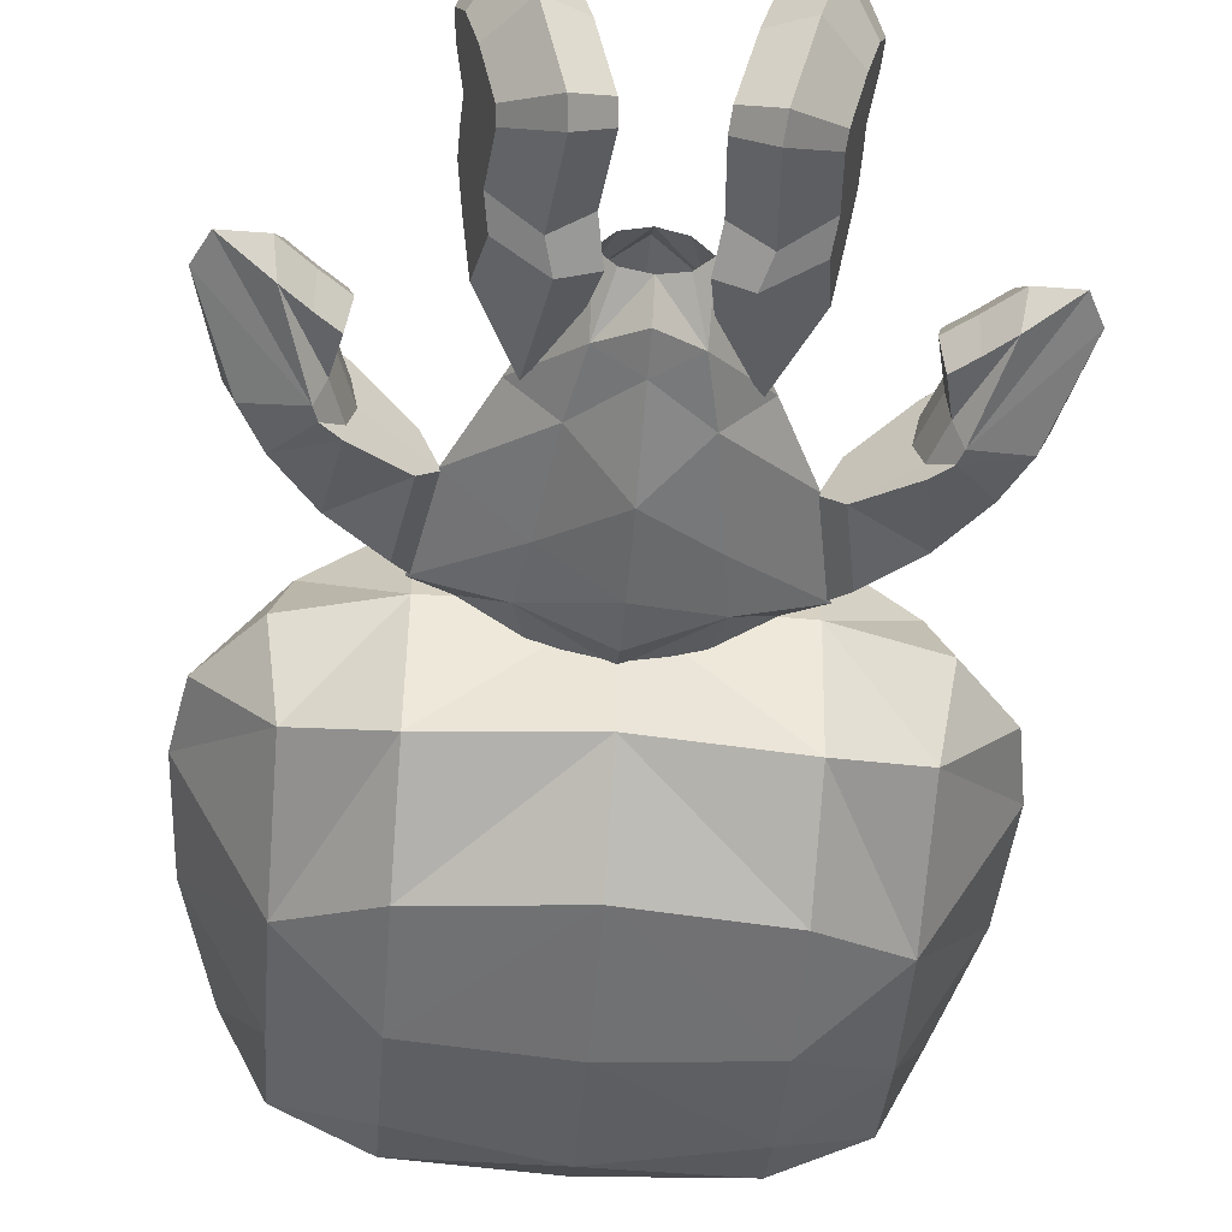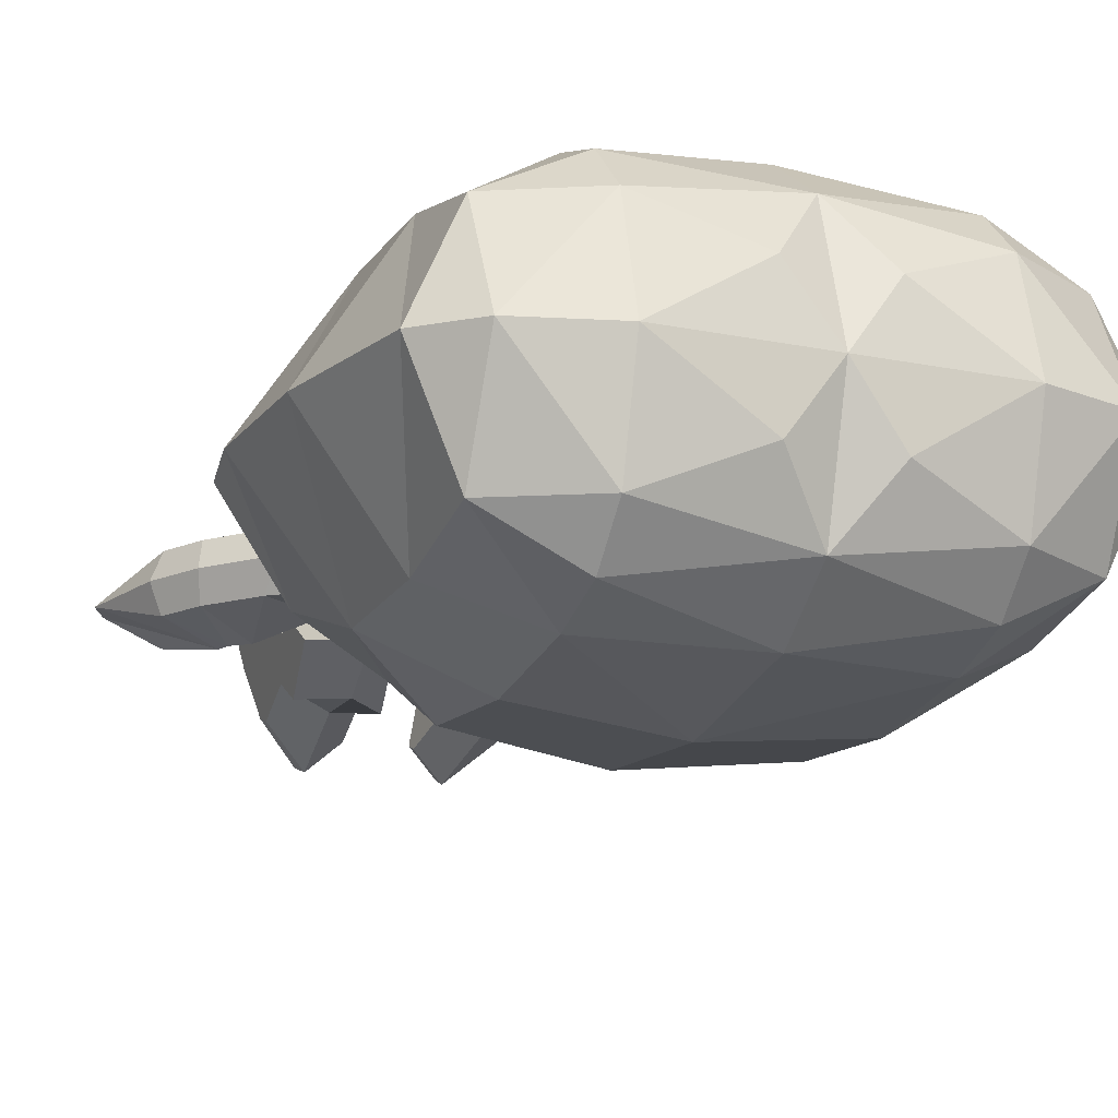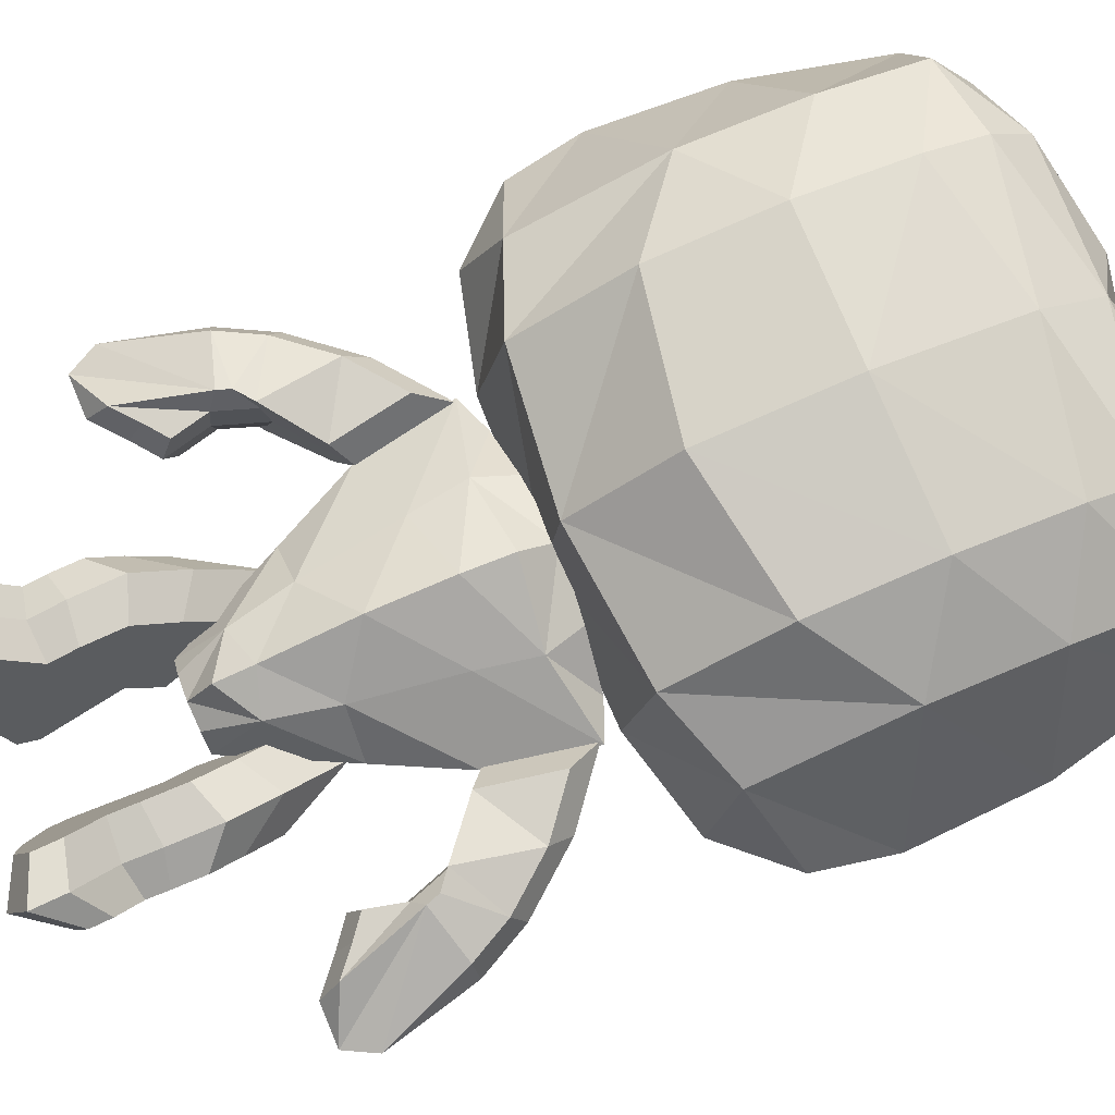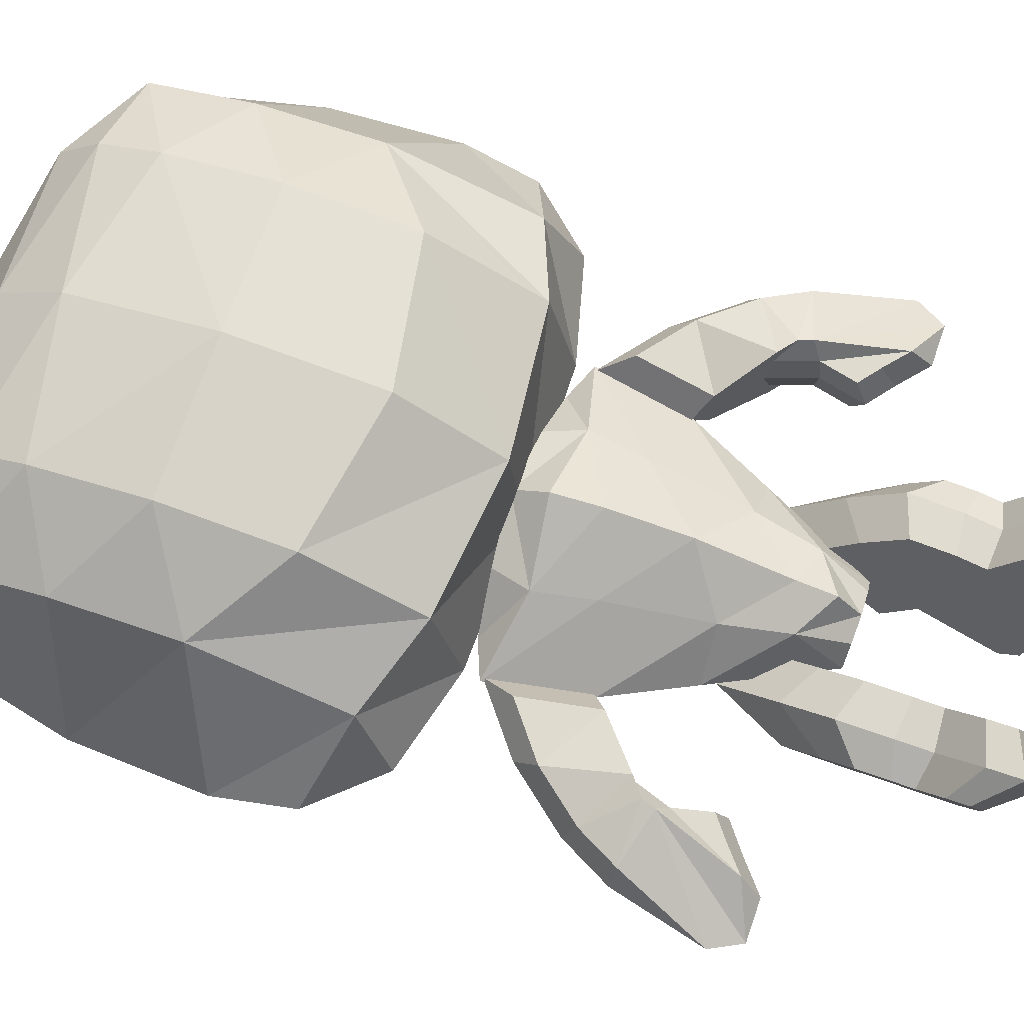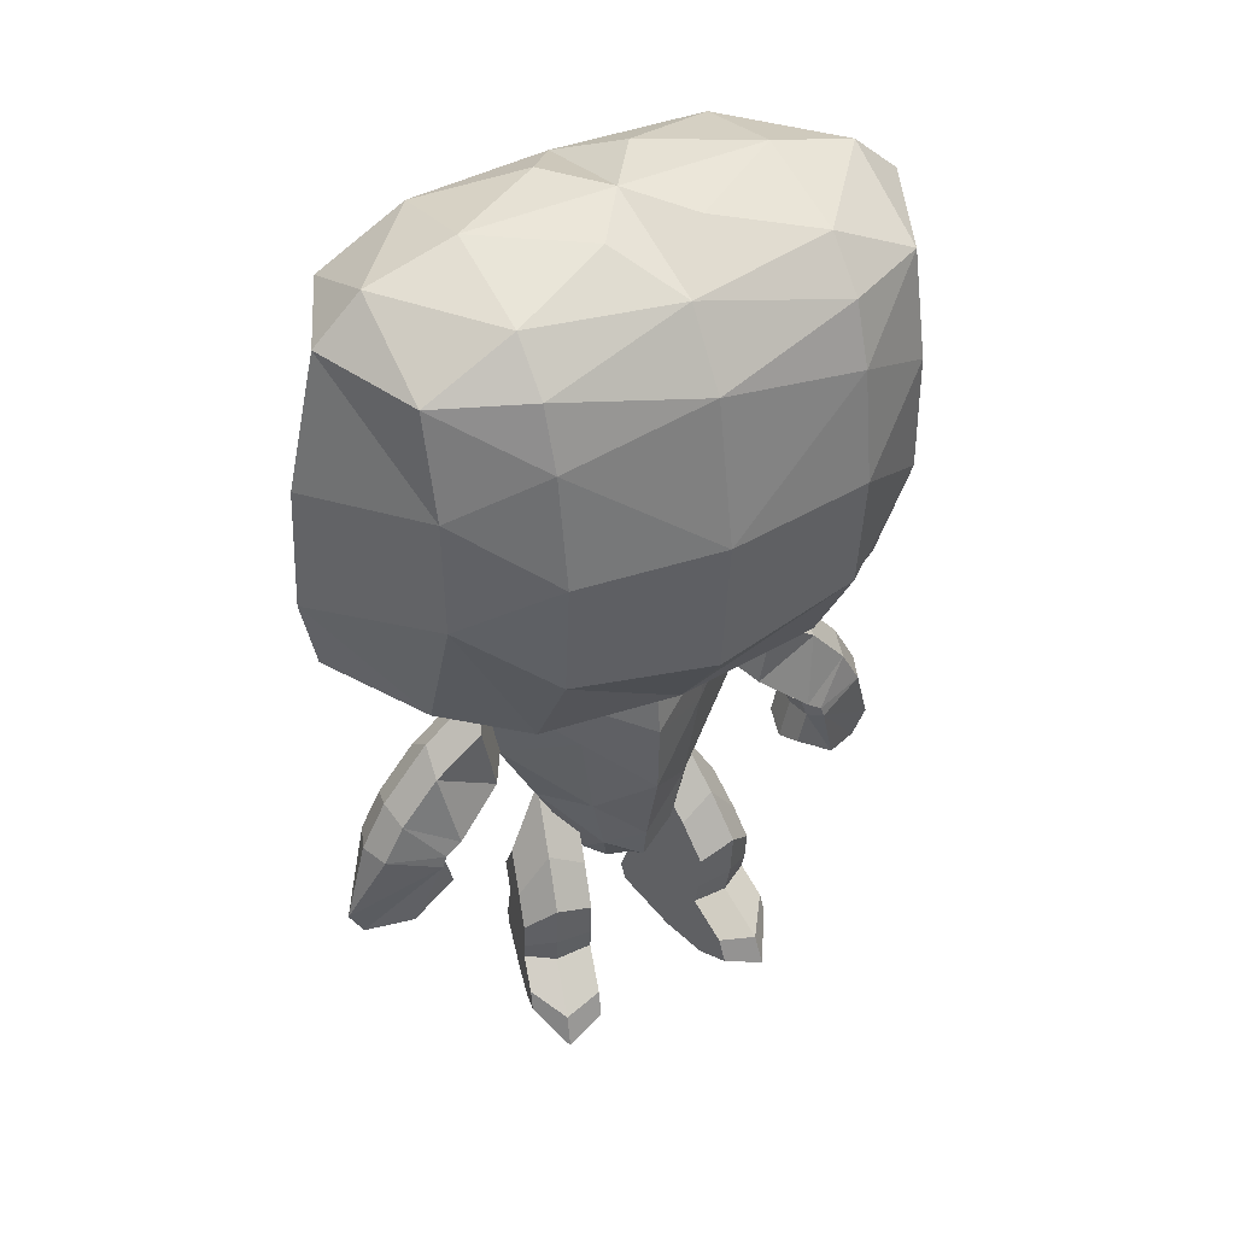
<metadata>
{"format":"obj","ext":"obj","renderer":"f3d","projection":"perspective","resolution":1024,"background":"white","views":[{"elev":-51.0,"azim":-4.7,"up":"+Z"},{"elev":-17.0,"azim":157.7,"up":"+Z"},{"elev":77.7,"azim":67.2,"up":"+Z"},{"elev":70.4,"azim":-70.8,"up":"+Z"},{"elev":43.2,"azim":-28.4,"up":"+Y"}]}
</metadata>
<code>
o Cube.003_Cube.004
v 0.4509 1.537 -0.1079
v 0.5216 1.237 0.1633
v 0.569 0.979 0.3454
v 0.5653 0.7017 0.3311
v 0.5565 0.5135 0.2975
v 0.6227 0.3005 0.5515
v 0.639 0.1222 0.6138
v 0.5753 0.0132 0.3694
v 0.4866 0.02311 0.02912
v 0.3729 0.1469 -0.407
v 0.3604 0.2708 -0.455
v 0.4066 0.7958 -0.2776
v 0.3629 0.9939 -0.2493
v 0.2594 1.356 -0.02012
v 0.3165 1.112 0.1992
v 0.3549 0.904 0.3465
v 0.3519 0.6798 0.3349
v 0.3448 0.5276 0.3077
v 0.3984 0.3554 0.5131
v 0.4115 0.2112 0.5635
v 0.36 0.1231 0.3659
v 0.2883 0.1311 0.09071
v 0.1963 0.2312 -0.262
v 0.1862 0.3313 -0.3007
v 0.2236 0.7559 -0.1573
v 0.1883 0.9161 -0.293
v 0.6551 1.167 -0.03561
v 0.6983 0.9834 0.1299
v 0.7272 0.8263 0.241
v 0.7249 0.6571 0.2322
v 0.7196 0.5422 0.2118
v 0.76 0.4123 0.3667
v 0.7699 0.3035 0.4047
v 0.731 0.237 0.2556
v 0.6769 0.2431 0.04801
v 0.6076 0.3186 -0.2181
v 0.6 0.3942 -0.2473
v 0.6282 0.7145 -0.1391
v 0.6015 0.8353 -0.2415
v -0.4509 1.537 -0.1079
v -0.5216 1.237 0.1633
v -0.569 0.979 0.3454
v -0.5653 0.7017 0.3311
v -0.5565 0.5135 0.2975
v -0.6227 0.3005 0.5515
v -0.639 0.1222 0.6138
v -0.5753 0.0132 0.3694
v -0.4866 0.02311 0.02912
v -0.3729 0.1469 -0.407
v -0.3604 0.2708 -0.455
v -0.4066 0.7958 -0.2776
v -0.3629 0.9939 -0.2493
v -0.2594 1.356 -0.02012
v -0.3165 1.112 0.1992
v -0.3549 0.904 0.3465
v -0.3519 0.6798 0.3349
v -0.3448 0.5276 0.3077
v -0.3984 0.3554 0.5131
v -0.4115 0.2112 0.5635
v -0.36 0.1231 0.3659
v -0.2883 0.1311 0.09071
v -0.1963 0.2312 -0.262
v -0.1862 0.3313 -0.3007
v -0.2236 0.7559 -0.1573
v -0.1883 0.9161 -0.293
v -0.6551 1.167 -0.03561
v -0.6983 0.9834 0.1299
v -0.7272 0.8263 0.241
v -0.7249 0.6571 0.2322
v -0.7196 0.5422 0.2118
v -0.76 0.4123 0.3667
v -0.7699 0.3035 0.4047
v -0.731 0.237 0.2556
v -0.6769 0.2431 0.04801
v -0.6076 0.3186 -0.2181
v -0.6 0.3942 -0.2473
v -0.6282 0.7145 -0.1391
v -0.6015 0.8353 -0.2415
f 8 21 22 9
f 1 14 15 2
f 9 22 23 10
f 2 15 16 3
f 10 23 24 11
f 3 16 17 4
f 11 24 25 12
f 4 17 18 5
f 12 25 26 13
f 5 18 19 6
f 1 13 26 14
f 6 19 20 7
f 7 20 21 8
f 26 25 14
f 14 25 15
f 16 15 25
f 25 24 16
f 18 17 24
f 24 23 18
f 23 22 18
f 22 21 18
f 18 21 19
f 20 19 21
f 9 35 34 8
f 2 28 27 1
f 10 36 35 9
f 3 29 28 2
f 11 37 36 10
f 4 30 29 3
f 12 38 37 11
f 5 31 30 4
f 13 39 38 12
f 6 32 31 5
f 13 1 27 39
f 7 33 32 6
f 8 34 33 7
f 28 39 27
f 39 28 38
f 28 29 38
f 30 38 29
f 38 30 37
f 30 31 37
f 36 37 35
f 37 31 35
f 35 31 34
f 31 32 34
f 33 34 32
f 16 24 17
f 47 48 61 60
f 40 41 54 53
f 48 49 62 61
f 41 42 55 54
f 49 50 63 62
f 42 43 56 55
f 50 51 64 63
f 43 44 57 56
f 51 52 65 64
f 44 45 58 57
f 40 53 65 52
f 45 46 59 58
f 46 47 60 59
f 65 53 64
f 53 54 64
f 55 64 54
f 64 55 63
f 57 63 56
f 63 57 62
f 62 57 61
f 61 57 60
f 57 58 60
f 59 60 58
f 48 47 73 74
f 41 40 66 67
f 49 48 74 75
f 42 41 67 68
f 50 49 75 76
f 43 42 68 69
f 51 50 76 77
f 44 43 69 70
f 52 51 77 78
f 45 44 70 71
f 52 78 66 40
f 46 45 71 72
f 47 46 72 73
f 67 66 78
f 78 77 67
f 67 77 68
f 69 68 77
f 77 76 69
f 69 76 70
f 75 74 76
f 76 74 70
f 74 73 70
f 70 73 71
f 72 71 73
f 55 56 63
o Cube.002_Cube.003
v 1.208 1.267 0.1505
v 1.338 1.156 0.1505
v 1.483 1.691 0.1505
v 1.367 1.912 0.1505
v 1.155 2.172 0.1505
v 0.8865 2.385 0.1505
v 1.098 1.354 0.1505
v 1.145 1.553 0.1505
v 1.075 1.759 0.1505
v 0.8107 1.971 0.1505
v 1.196 1.609 0.2521
v 1.172 1.68 0.2521
v 1.081 1.753 0.2521
v -1.208 1.267 0.1505
v -1.338 1.156 0.1505
v -1.483 1.691 0.1505
v -1.367 1.912 0.1505
v -1.155 2.172 0.1505
v -0.8865 2.385 0.1505
v -1.098 1.354 0.1505
v -1.145 1.553 0.1505
v -1.075 1.759 0.1505
v -0.8107 1.971 0.1505
v -1.196 1.609 0.2521
v -1.172 1.68 0.2521
v -1.081 1.753 0.2521
v 1.205 1.18 0
v 1.365 1.043 0
v 1.585 1.043 0
v 1.669 1.204 0
v 1.544 1.703 0
v 1.401 1.976 0
v 1.14 2.297 0
v 0.8075 2.56 0
v 1.068 1.287 0
v 1.127 1.533 0
v 1.041 1.788 0
v 0.714 2.049 0
v 1.208 1.267 -0.1505
v 1.338 1.156 -0.1505
v 1.483 1.691 -0.1505
v 1.367 1.912 -0.1505
v 1.155 2.172 -0.1505
v 0.8865 2.385 -0.1505
v 1.098 1.354 -0.1505
v 1.145 1.553 -0.1505
v 1.075 1.759 -0.1505
v 0.8107 1.971 -0.1505
v 1.196 1.609 -0.2521
v 1.172 1.68 -0.2521
v 1.081 1.753 -0.2521
v -1.205 1.18 0
v -1.365 1.043 0
v -1.585 1.043 0
v -1.669 1.204 0
v -1.544 1.703 0
v -1.401 1.976 0
v -1.14 2.297 0
v -0.8075 2.56 0
v -1.068 1.287 0
v -1.127 1.533 0
v -1.041 1.788 0
v -0.714 2.049 0
v -1.208 1.267 -0.1505
v -1.338 1.156 -0.1505
v -1.483 1.691 -0.1505
v -1.367 1.912 -0.1505
v -1.155 2.172 -0.1505
v -0.8865 2.385 -0.1505
v -1.098 1.354 -0.1505
v -1.145 1.553 -0.1505
v -1.075 1.759 -0.1505
v -0.8107 1.971 -0.1505
v -1.196 1.609 -0.2521
v -1.172 1.68 -0.2521
v -1.081 1.753 -0.2521
f 81 89 108
f 108 109 81
f 110 82 109
f 81 109 82
f 111 83 110
f 82 110 83
f 84 83 111
f 112 84 111
f 88 83 84
f 91 83 88
f 91 90 82
f 83 91 82
f 90 89 81
f 82 90 81
f 85 79 86
f 89 86 80
f 80 86 79
f 80 107 89
f 107 108 89
f 87 86 90
f 90 86 89
f 85 105 79
f 105 85 113
f 86 114 85
f 113 85 114
f 86 87 114
f 114 87 115
f 91 87 90
f 87 91 88
f 115 87 116
f 87 88 116
f 116 88 112
f 88 84 112
f 80 79 106
f 106 107 80
f 106 79 105
f 94 133 102
f 133 94 134
f 135 134 95
f 94 95 134
f 136 135 96
f 95 96 135
f 97 136 96
f 137 136 97
f 101 97 96
f 104 101 96
f 104 95 103
f 96 95 104
f 103 94 102
f 95 94 103
f 98 99 92
f 102 93 99
f 93 92 99
f 93 102 132
f 132 102 133
f 100 103 99
f 103 102 99
f 98 92 130
f 130 138 98
f 99 98 139
f 138 139 98
f 99 139 100
f 139 140 100
f 104 103 100
f 100 101 104
f 140 141 100
f 100 141 101
f 141 137 101
f 101 137 97
f 93 131 92
f 131 93 132
f 131 130 92
f 119 108 127
f 108 119 109
f 110 109 120
f 119 120 109
f 111 110 121
f 120 121 110
f 122 111 121
f 112 111 122
f 126 122 121
f 129 126 121
f 129 120 128
f 121 120 129
f 128 119 127
f 120 119 128
f 123 124 117
f 127 118 124
f 118 117 124
f 118 127 107
f 107 127 108
f 125 128 124
f 128 127 124
f 123 117 105
f 105 113 123
f 124 123 114
f 113 114 123
f 124 114 125
f 114 115 125
f 129 128 125
f 125 126 129
f 115 116 125
f 125 116 126
f 116 112 126
f 126 112 122
f 118 106 117
f 106 118 107
f 106 105 117
f 144 152 133
f 133 134 144
f 135 145 134
f 144 134 145
f 136 146 135
f 145 135 146
f 147 146 136
f 137 147 136
f 151 146 147
f 154 146 151
f 154 153 145
f 146 154 145
f 153 152 144
f 145 153 144
f 148 142 149
f 152 149 143
f 143 149 142
f 143 132 152
f 132 133 152
f 150 149 153
f 153 149 152
f 148 130 142
f 130 148 138
f 149 139 148
f 138 148 139
f 149 150 139
f 139 150 140
f 154 150 153
f 150 154 151
f 140 150 141
f 150 151 141
f 141 151 137
f 151 147 137
f 143 142 131
f 131 132 143
f 131 142 130
o Cube.001_Cube.002
v 0.4175 2.469 -0.247
v 0.3638 2.157 -0.2668
v 0.2861 1.612 -0.247
v 0.2134 1.265 -0.2336
v 0.1337 1.006 -0.1171
v 0.3558 2.675 -0.1986
v 0 2.705 -0.303
v 0 2.518 -0.4352
v 0 2.256 -0.4699
v 0 1.825 -0.455
v 0 1.335 -0.3362
v 0 1.132 -0.3064
v 0 1.003 -0.1578
v -0.4175 2.469 -0.247
v -0.3638 2.157 -0.2668
v -0.2861 1.612 -0.247
v -0.2134 1.265 -0.2336
v -0.1337 1.006 -0.1171
v -0.3558 2.675 -0.1986
v 0.6364 2.646 0
v 0.8298 2.567 0
v 0.7271 2.037 0
v 0.5131 1.6 0
v 0.2221 1.01 0
v 0.4175 2.469 0.247
v 0.3638 2.157 0.2668
v 0.2861 1.612 0.247
v 0.2134 1.265 0.2336
v 0.1337 1.006 0.1171
v 0.3558 2.675 0.1986
v 0 2.662 0
v -0.6364 2.646 0
v -0.8298 2.567 0
v -0.7271 2.037 0
v -0.5131 1.6 0
v -0.2221 1.01 0
v 0 1.028 0
v 0 2.705 0.303
v 0 2.518 0.4352
v 0 2.256 0.4699
v 0 1.825 0.455
v 0 1.335 0.3362
v 0 1.132 0.3064
v 0 1.003 0.1578
v -0.4175 2.469 0.247
v -0.3638 2.157 0.2668
v -0.2861 1.612 0.247
v -0.2134 1.265 0.2336
v -0.1337 1.006 0.1171
v -0.3558 2.675 0.1986
f 160 155 161
f 161 155 162
f 155 156 163
f 162 155 163
f 157 164 156
f 163 156 164
f 165 157 158
f 165 164 157
f 159 167 158
f 166 158 167
f 165 158 166
f 159 158 178
f 177 158 157
f 177 178 158
f 177 157 176
f 157 156 176
f 176 156 175
f 156 155 175
f 175 155 174
f 160 174 155
f 174 160 185
f 161 185 160
f 173 161 168
f 161 162 168
f 168 163 169
f 162 163 168
f 170 169 164
f 163 164 169
f 165 171 170
f 165 170 164
f 172 171 167
f 166 167 171
f 165 166 171
f 172 190 171
f 189 170 171
f 189 171 190
f 189 188 170
f 170 188 169
f 188 187 169
f 169 187 168
f 187 186 168
f 173 168 186
f 186 185 173
f 161 173 185
f 184 192 179
f 192 193 179
f 179 194 180
f 193 194 179
f 181 180 195
f 194 195 180
f 196 182 181
f 196 181 195
f 183 182 198
f 197 198 182
f 196 197 182
f 183 178 182
f 177 181 182
f 177 182 178
f 177 176 181
f 181 176 180
f 176 175 180
f 180 175 179
f 175 174 179
f 184 179 174
f 174 185 184
f 192 184 185
f 204 199 192
f 192 199 193
f 199 200 194
f 193 199 194
f 201 195 200
f 194 200 195
f 196 201 202
f 196 195 201
f 203 198 202
f 197 202 198
f 196 202 197
f 203 202 190
f 189 202 201
f 189 190 202
f 189 201 188
f 201 200 188
f 188 200 187
f 200 199 187
f 187 199 186
f 204 186 199
f 186 204 185
f 192 185 204
l 178 191
l 191 167
l 190 191
l 191 198
o Cube_Cube.001
v 0.2507 5.364 -0.3488
v 0.804 2.798 -0.6491
v 0.804 3.397 -0.9743
v 0.804 4.065 -1.026
v 0.804 4.672 -0.9315
v 0.804 4.997 -0.8117
v 0.804 5.229 -0.5721
v 1.283 4.972 -0.5721
v 1.283 4.415 -0.709
v 1.283 3.765 -0.7261
v 1.283 2.986 -0.4523
v -0.2507 5.364 -0.3488
v -0.804 2.798 -0.6491
v -0.804 3.397 -0.9743
v -0.804 4.065 -1.026
v -0.804 4.672 -0.9315
v -0.804 4.997 -0.8117
v -0.804 5.229 -0.5721
v -1.283 4.972 -0.5721
v -1.283 4.415 -0.709
v -1.283 3.765 -0.7261
v -1.283 2.986 -0.4523
v 0 5.186 -0.6919
v 0 4.826 -0.9572
v 0 4.047 -1.111
v 0 3.251 -1.051
v 0 2.712 -0.6748
v 0.2507 5.364 0.3488
v 0.804 5.385 0
v 1.283 5.248 0
v 1.54 5.008 0
v 1.711 4.255 0
v 1.745 3.553 0
v 1.668 3.143 0
v 1.36 2.8 0
v 0.804 2.655 0
v 0.804 2.798 0.6491
v 0.804 3.397 0.9743
v 0.804 4.065 1.026
v 0.804 4.672 0.9315
v 0.804 4.997 0.8117
v 0.804 5.229 0.5721
v 1.283 4.972 0.5721
v 1.283 4.415 0.709
v 1.283 3.765 0.7261
v 1.283 2.986 0.4523
v -0.2507 5.364 0.3488
v -0.804 5.385 0
v -1.283 5.248 0
v -1.54 5.008 0
v -1.711 4.255 0
v -1.745 3.553 0
v -1.668 3.143 0
v -1.36 2.8 0
v -0.804 2.655 0
v 0 2.638 0
v -0.804 2.798 0.6491
v -0.804 3.397 0.9743
v -0.804 4.065 1.026
v -0.804 4.672 0.9315
v -0.804 4.997 0.8117
v -0.804 5.229 0.5721
v -1.283 4.972 0.5721
v -1.283 4.415 0.709
v -1.283 3.765 0.7261
v -1.283 2.986 0.4523
v 0 5.186 0.6919
v 0 4.826 0.9572
v 0 4.047 1.111
v 0 3.251 1.051
v 0 2.712 0.6748
v 0 5.385 0
f 239 215 238
f 238 215 237
f 215 214 237
f 237 214 236
f 214 213 236
f 236 213 235
f 213 212 235
f 235 212 234
f 234 211 233
f 227 205 211
f 212 211 234
f 211 212 210
f 212 213 209
f 210 212 209
f 214 208 213
f 209 213 208
f 240 215 239
f 206 215 240
f 215 206 214
f 206 207 214
f 207 208 214
f 260 206 240
f 231 206 260
f 206 231 207
f 231 230 207
f 207 230 208
f 230 229 208
f 208 229 209
f 229 228 209
f 209 228 210
f 210 227 211
f 228 227 210
f 276 205 227
f 211 205 233
f 205 276 233
f 258 257 226
f 257 256 226
f 226 256 225
f 256 255 225
f 225 255 224
f 255 254 224
f 224 254 223
f 254 253 223
f 253 252 222
f 227 222 216
f 223 253 222
f 222 221 223
f 223 220 224
f 221 220 223
f 225 224 219
f 220 219 224
f 259 258 226
f 217 259 226
f 226 225 217
f 217 225 218
f 218 225 219
f 260 259 217
f 231 260 217
f 217 218 231
f 231 218 230
f 218 219 230
f 230 219 229
f 219 220 229
f 229 220 228
f 220 221 228
f 221 222 227
f 228 221 227
f 276 227 216
f 222 252 216
f 216 252 276
f 239 238 250
f 238 237 250
f 250 237 249
f 237 236 249
f 249 236 248
f 236 235 248
f 248 235 247
f 235 234 247
f 234 233 246
f 271 246 232
f 247 234 246
f 246 245 247
f 247 244 248
f 245 244 247
f 249 248 243
f 244 243 248
f 240 239 250
f 241 240 250
f 250 249 241
f 241 249 242
f 242 249 243
f 260 240 241
f 275 260 241
f 241 242 275
f 275 242 274
f 242 243 274
f 274 243 273
f 243 244 273
f 273 244 272
f 244 245 272
f 245 246 271
f 272 245 271
f 276 271 232
f 246 233 232
f 232 233 276
f 258 270 257
f 257 270 256
f 270 269 256
f 256 269 255
f 269 268 255
f 255 268 254
f 268 267 254
f 254 267 253
f 253 266 252
f 271 251 266
f 267 266 253
f 266 267 265
f 267 268 264
f 265 267 264
f 269 263 268
f 264 268 263
f 259 270 258
f 261 270 259
f 270 261 269
f 261 262 269
f 262 263 269
f 260 261 259
f 275 261 260
f 261 275 262
f 275 274 262
f 262 274 263
f 274 273 263
f 263 273 264
f 273 272 264
f 264 272 265
f 265 271 266
f 272 271 265
f 276 251 271
f 266 251 252
f 251 276 252

</code>
